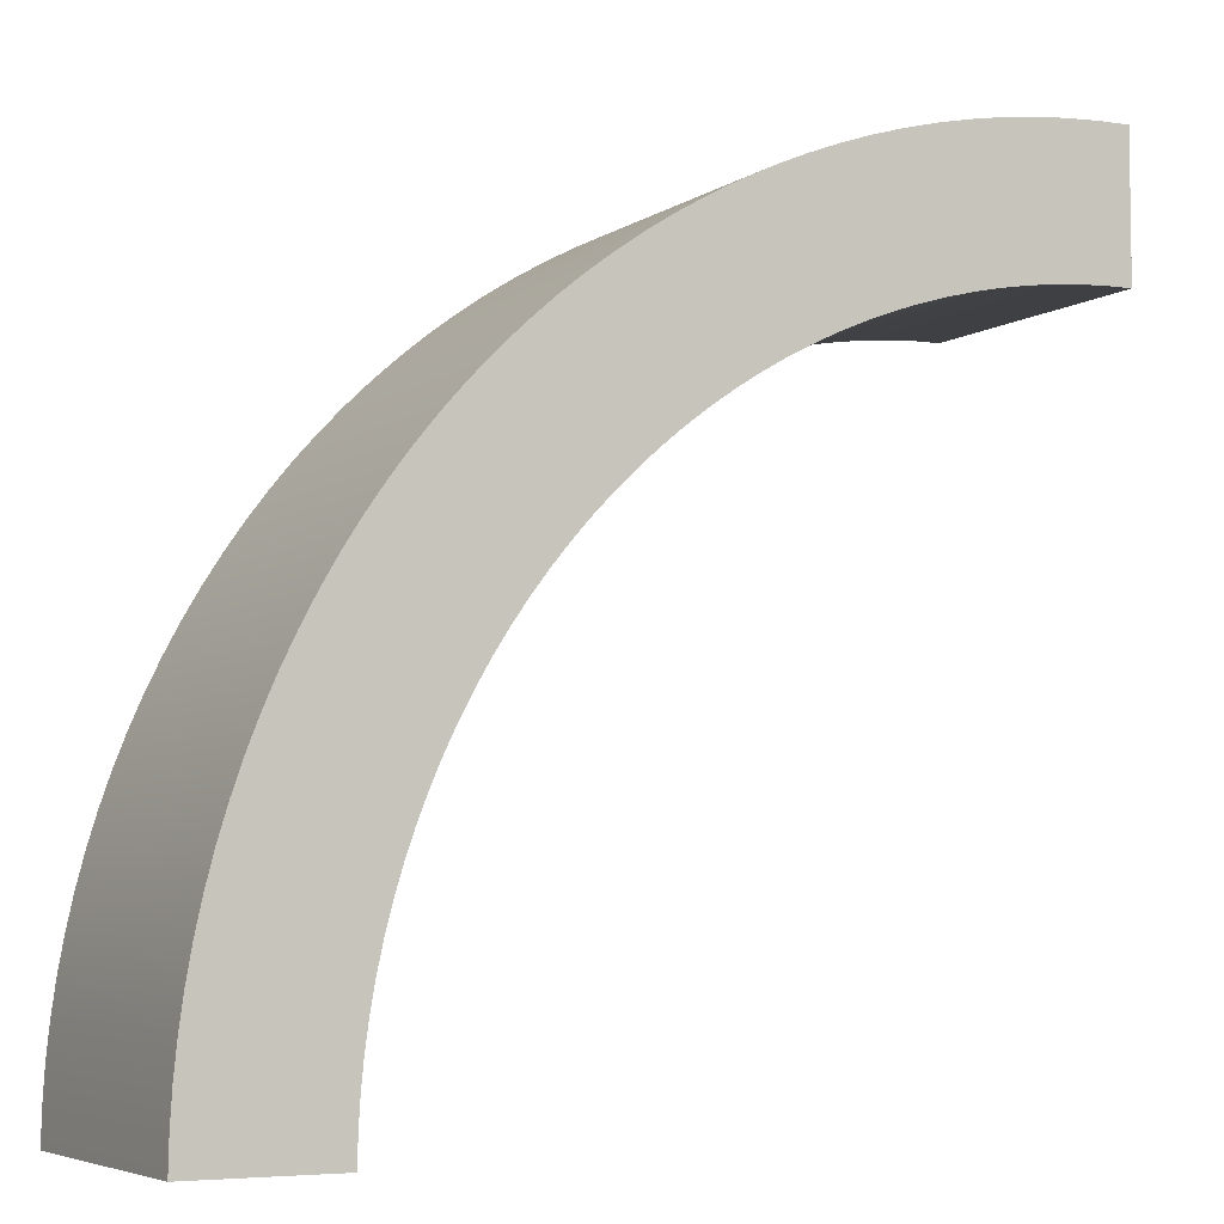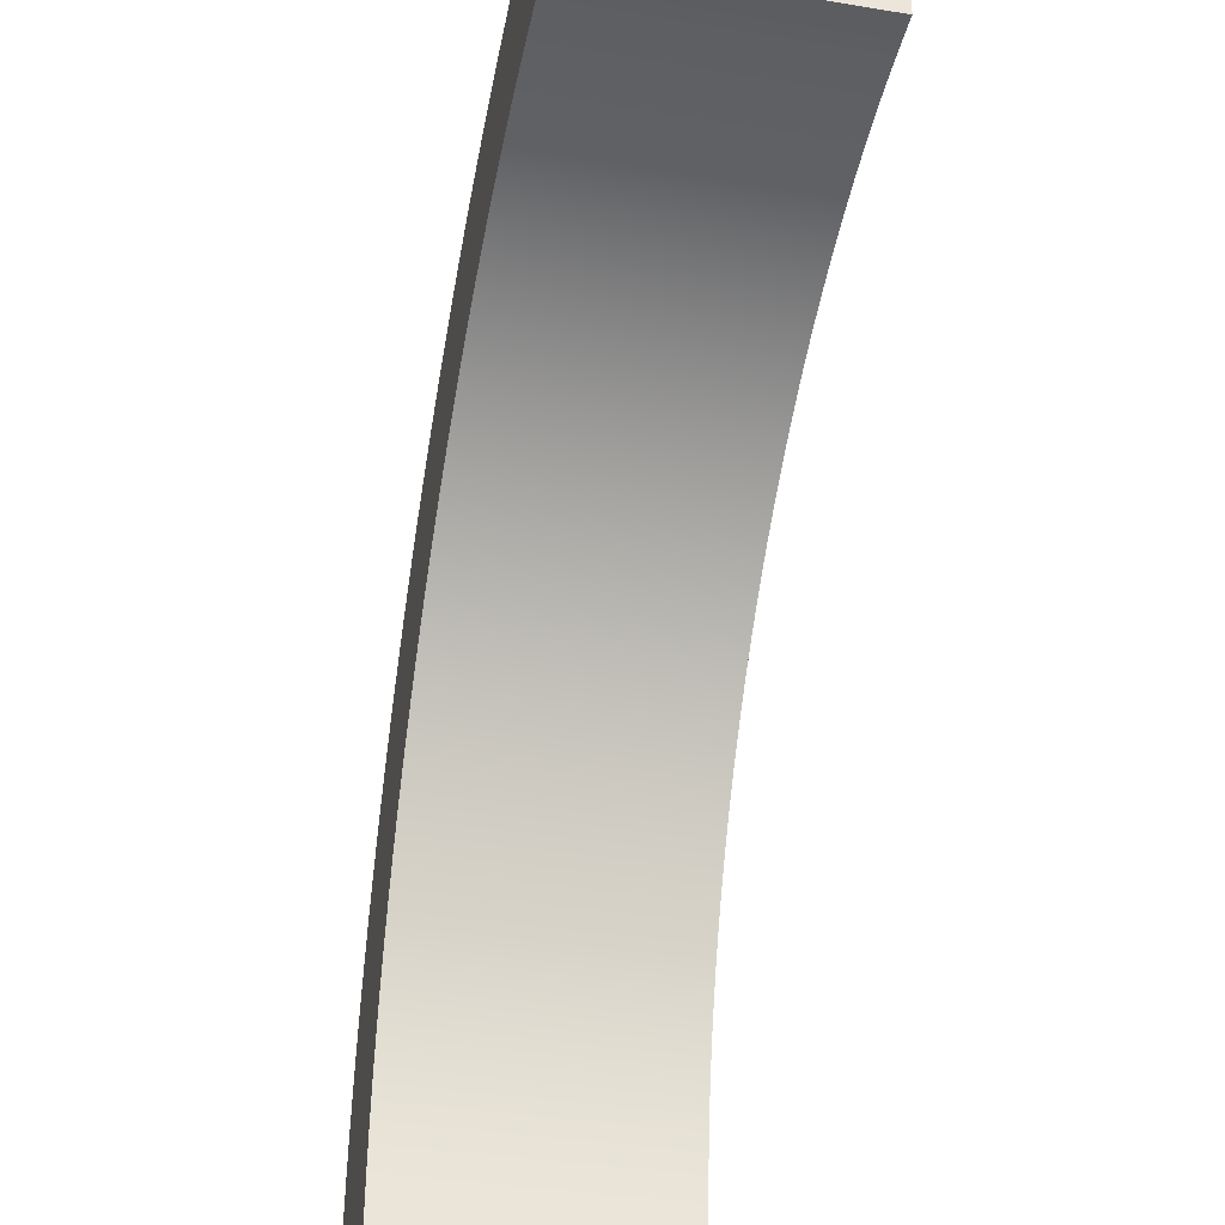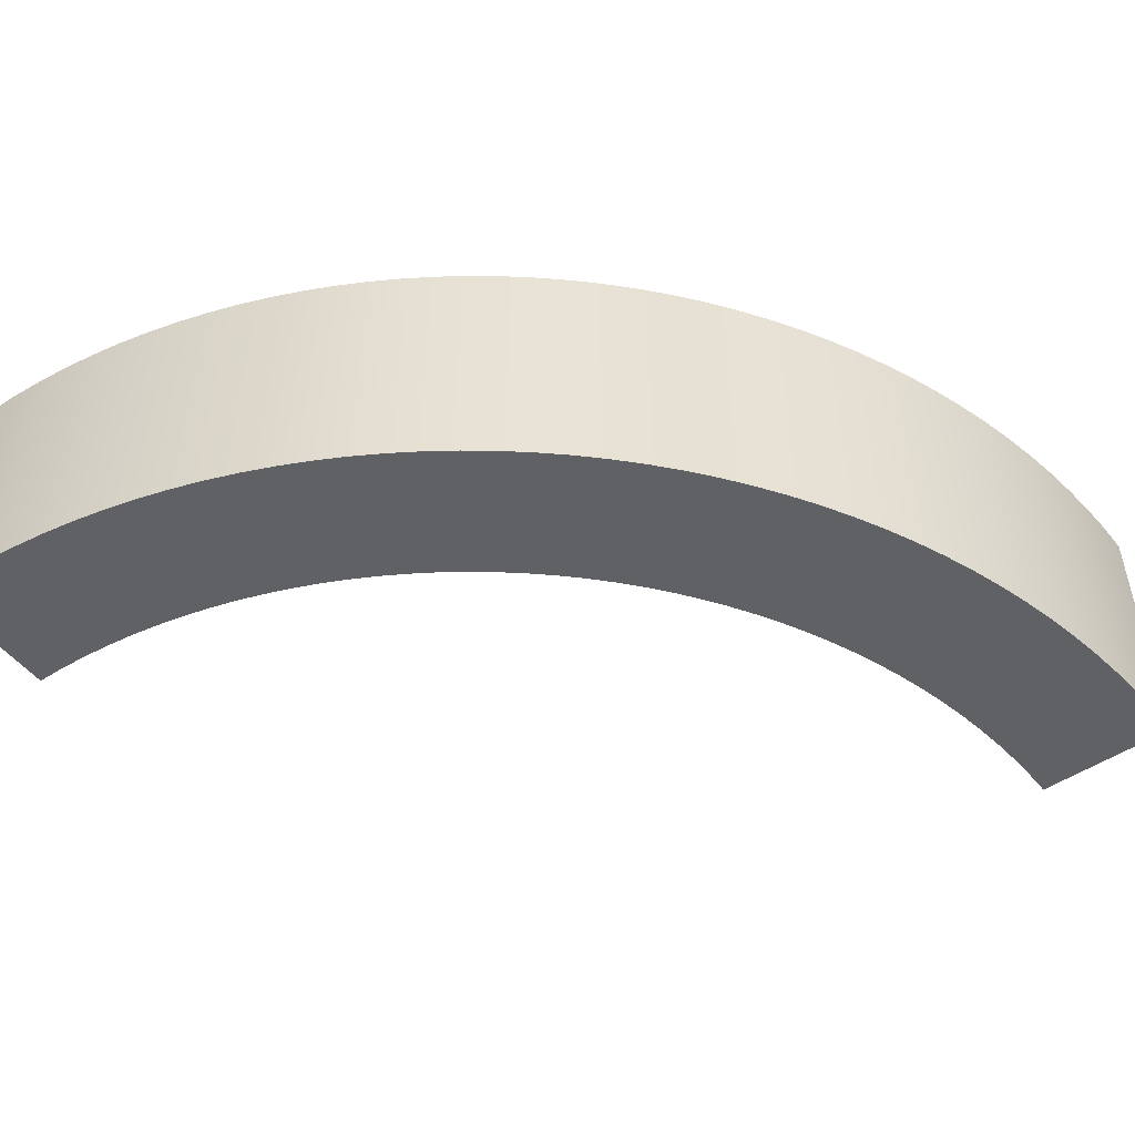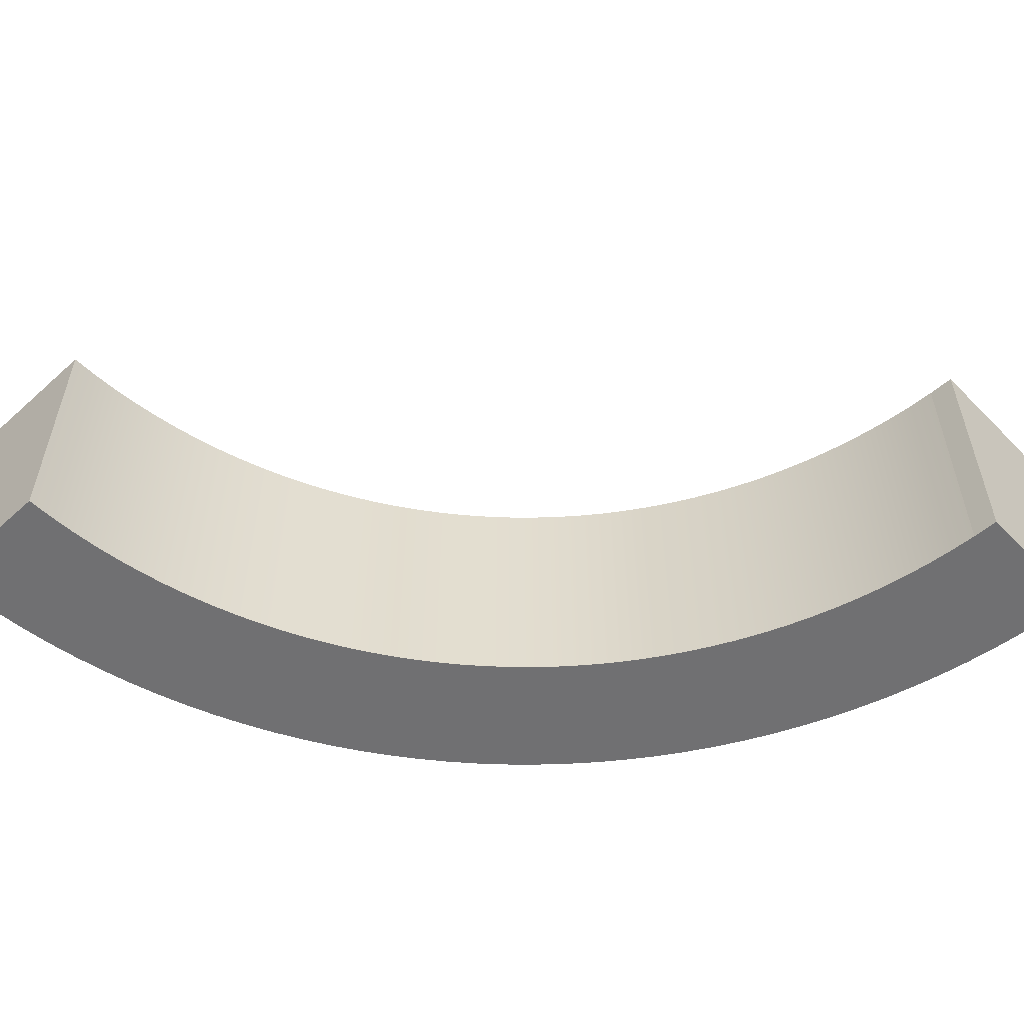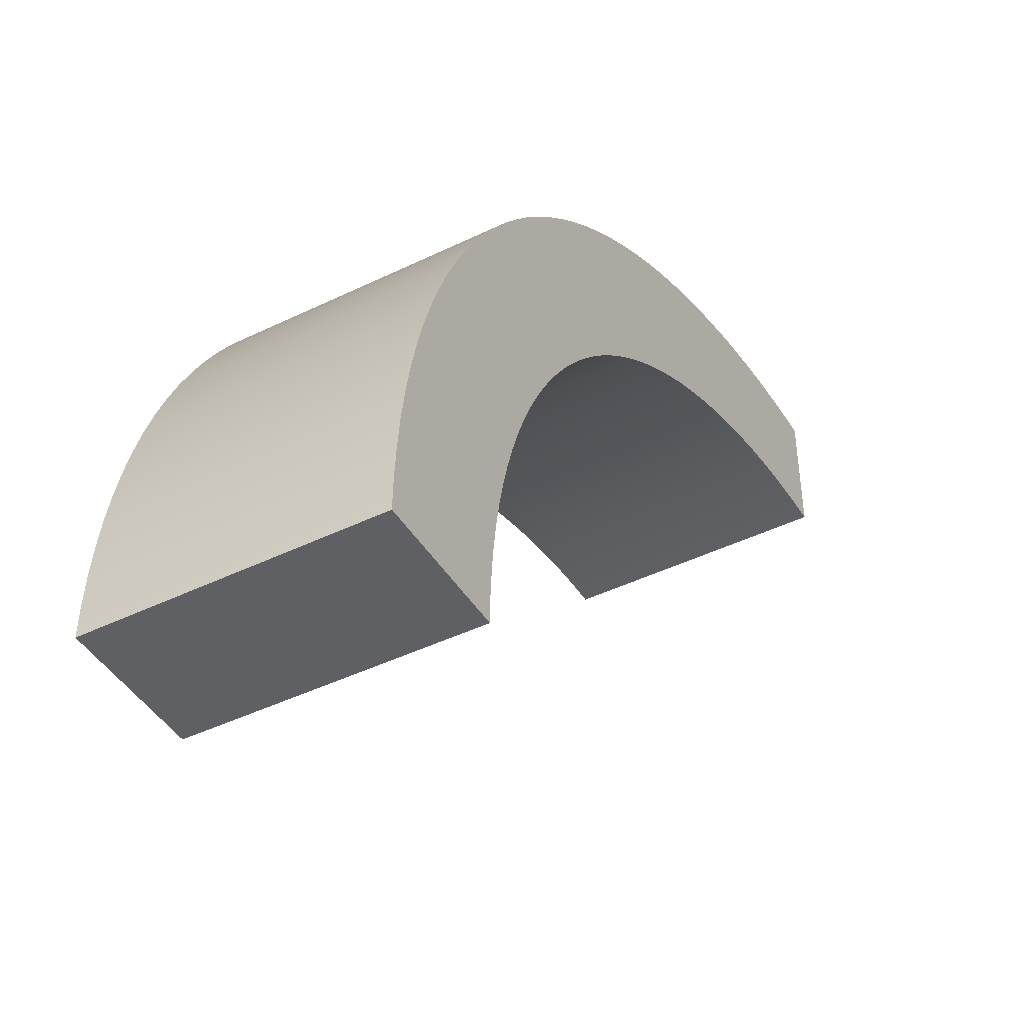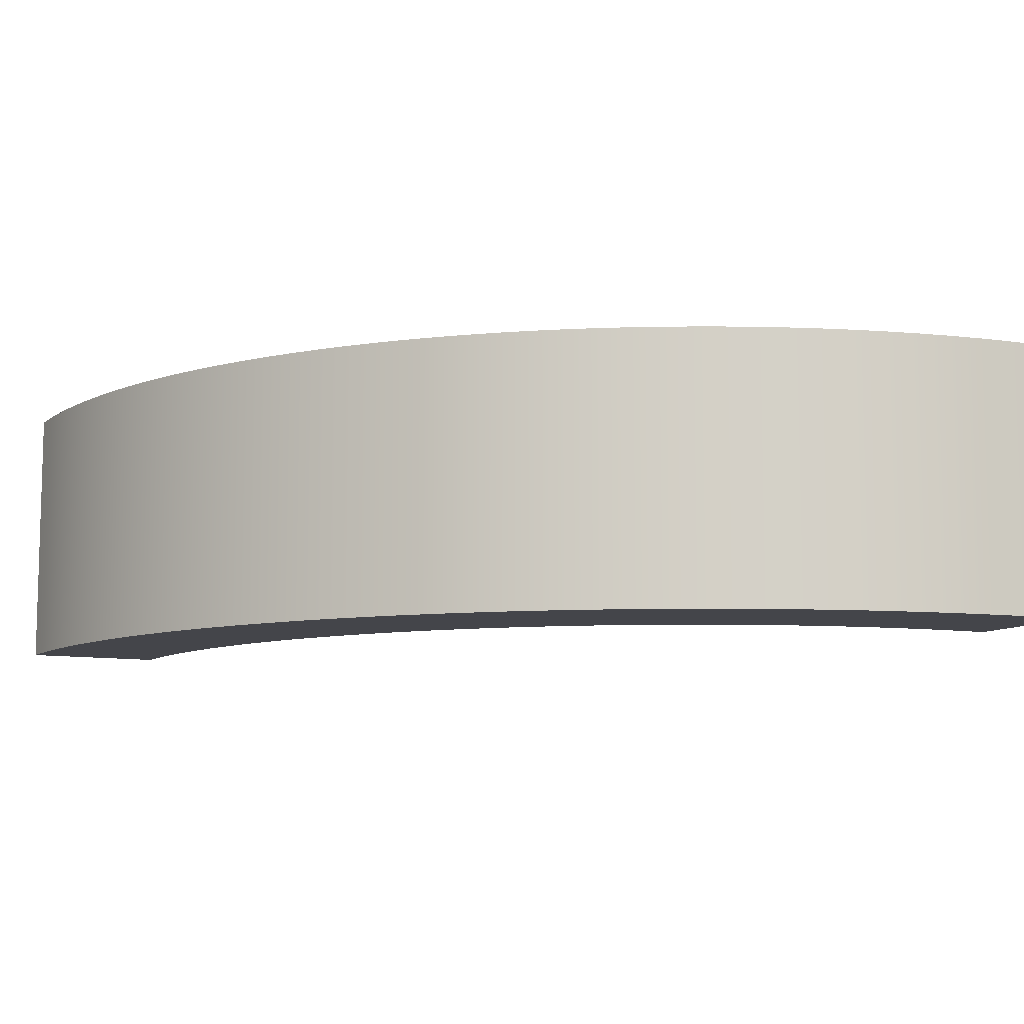
<metadata>
{"format":"obj","ext":"obj","renderer":"f3d","projection":"perspective","resolution":1024,"background":"white","views":[{"elev":-5.5,"azim":-28.6,"up":"+Y"},{"elev":-35.7,"azim":77.8,"up":"+Y"},{"elev":-49.9,"azim":-143.6,"up":"+Z"},{"elev":-55.0,"azim":43.5,"up":"+Z"},{"elev":-44.2,"azim":-60.4,"up":"+Y"},{"elev":-9.3,"azim":-116.3,"up":"+Z"}]}
</metadata>
<code>
o Arch
g Pipe
v -1.5 -1.5 0.5
v -1 -1.5 0.5
v -1.5 -1.5 -0.5
v -1 -1.5 -0.5
v -1.498 -1.382 -0.5
v -1.498 -1.382 0.5
v -0.9981 -1.402 -0.5
v -0.9981 -1.402 0.5
v -1.491 -1.265 -0.5
v -1.491 -1.265 0.5
v -0.9923 -1.304 -0.5
v -0.9923 -1.304 0.5
v -1.479 -1.147 -0.5
v -1.479 -1.147 0.5
v -0.9827 -1.206 -0.5
v -0.9827 -1.206 0.5
v -1.463 -1.031 -0.5
v -1.463 -1.031 0.5
v -0.9692 -1.109 -0.5
v -0.9692 -1.109 0.5
v -1.442 -0.9147 -0.5
v -1.442 -0.9147 0.5
v -0.952 -1.012 -0.5
v -0.952 -1.012 0.5
v -1.417 -0.7997 -0.5
v -1.417 -0.7997 0.5
v -0.9309 -0.9164 -0.5
v -0.9309 -0.9164 0.5
v -1.387 -0.6857 -0.5
v -1.387 -0.6857 0.5
v -0.9061 -0.8214 -0.5
v -0.9061 -0.8214 0.5
v -1.353 -0.5729 -0.5
v -1.353 -0.5729 0.5
v -0.8776 -0.7275 -0.5
v -0.8776 -0.7275 0.5
v -1.315 -0.4616 -0.5
v -1.315 -0.4616 0.5
v -0.8455 -0.6347 -0.5
v -0.8455 -0.6347 0.5
v -1.272 -0.3519 -0.5
v -1.272 -0.3519 0.5
v -0.8097 -0.5433 -0.5
v -0.8097 -0.5433 0.5
v -1.224 -0.244 -0.5
v -1.224 -0.244 0.5
v -0.7704 -0.4534 -0.5
v -0.7704 -0.4534 0.5
v -1.173 -0.138 -0.5
v -1.173 -0.138 0.5
v -0.7275 -0.365 -0.5
v -0.7275 -0.365 0.5
v -1.117 -0.03414 -0.5
v -1.117 -0.03414 0.5
v -0.6812 -0.2784 -0.5
v -0.6812 -0.2784 0.5
v -1.058 0.0675 -0.5
v -1.058 0.0675 0.5
v -0.6316 -0.1938 -0.5
v -0.6316 -0.1938 0.5
v -0.9944 0.1667 -0.5
v -0.9944 0.1667 0.5
v -0.5787 -0.1111 -0.5
v -0.5787 -0.1111 0.5
v -0.9271 0.2634 -0.5
v -0.9271 0.2634 0.5
v -0.5225 -0.03054 -0.5
v -0.5225 -0.03054 0.5
v -0.856 0.3573 -0.5
v -0.856 0.3573 0.5
v -0.4633 0.04773 -0.5
v -0.4633 0.04773 0.5
v -0.7812 0.4483 -0.5
v -0.7812 0.4483 0.5
v -0.401 0.1236 -0.5
v -0.401 0.1236 0.5
v -0.703 0.5364 -0.5
v -0.703 0.5364 0.5
v -0.3358 0.197 -0.5
v -0.3358 0.197 0.5
v -0.6213 0.6213 -0.5
v -0.6213 0.6213 0.5
v -0.2678 0.2678 -0.5
v -0.2678 0.2678 0.5
v -0.5364 0.703 -0.5
v -0.5364 0.703 0.5
v -0.197 0.3358 -0.5
v -0.197 0.3358 0.5
v -0.4483 0.7812 -0.5
v -0.4483 0.7812 0.5
v -0.1236 0.401 -0.5
v -0.1236 0.401 0.5
v -0.3573 0.856 -0.5
v -0.3573 0.856 0.5
v -0.04773 0.4633 -0.5
v -0.04773 0.4633 0.5
v -0.2634 0.9271 -0.5
v -0.2634 0.9271 0.5
v 0.03054 0.5225 -0.5
v 0.03054 0.5225 0.5
v -0.1667 0.9944 -0.5
v -0.1667 0.9944 0.5
v 0.1111 0.5787 -0.5
v 0.1111 0.5787 0.5
v -0.0675 1.058 -0.5
v -0.0675 1.058 0.5
v 0.1938 0.6316 -0.5
v 0.1938 0.6316 0.5
v 0.03414 1.117 -0.5
v 0.03414 1.117 0.5
v 0.2784 0.6812 -0.5
v 0.2784 0.6812 0.5
v 0.138 1.173 -0.5
v 0.138 1.173 0.5
v 0.365 0.7275 -0.5
v 0.365 0.7275 0.5
v 0.244 1.224 -0.5
v 0.244 1.224 0.5
v 0.4534 0.7704 -0.5
v 0.4534 0.7704 0.5
v 0.3519 1.272 -0.5
v 0.3519 1.272 0.5
v 0.5433 0.8097 -0.5
v 0.5433 0.8097 0.5
v 0.4616 1.315 -0.5
v 0.4616 1.315 0.5
v 0.6347 0.8455 -0.5
v 0.6347 0.8455 0.5
v 0.5729 1.353 -0.5
v 0.5729 1.353 0.5
v 0.7275 0.8776 -0.5
v 0.7275 0.8776 0.5
v 0.6857 1.387 -0.5
v 0.6857 1.387 0.5
v 0.8214 0.9061 -0.5
v 0.8214 0.9061 0.5
v 0.7997 1.417 -0.5
v 0.7997 1.417 0.5
v 0.9164 0.9309 -0.5
v 0.9164 0.9309 0.5
v 0.9147 1.442 -0.5
v 0.9147 1.442 0.5
v 1.012 0.952 -0.5
v 1.012 0.952 0.5
v 1.031 1.463 -0.5
v 1.031 1.463 0.5
v 1.109 0.9692 -0.5
v 1.109 0.9692 0.5
v 1.147 1.479 -0.5
v 1.147 1.479 0.5
v 1.206 0.9827 -0.5
v 1.206 0.9827 0.5
v 1.265 1.491 -0.5
v 1.265 1.491 0.5
v 1.304 0.9923 -0.5
v 1.304 0.9923 0.5
v 1.382 1.498 -0.5
v 1.382 1.498 0.5
v 1.402 0.9981 -0.5
v 1.402 0.9981 0.5
v 1.5 1.5 -0.5
v 1.5 1.5 0.5
v 1.5 1 -0.5
v 1.5 1 0.5
f 3 4 2 1
f 1 6 5 3
f 8 2 4 7
f 6 10 9 5
f 12 8 7 11
f 10 14 13 9
f 16 12 11 15
f 14 18 17 13
f 20 16 15 19
f 18 22 21 17
f 24 20 19 23
f 22 26 25 21
f 28 24 23 27
f 26 30 29 25
f 32 28 27 31
f 30 34 33 29
f 36 32 31 35
f 34 38 37 33
f 40 36 35 39
f 38 42 41 37
f 44 40 39 43
f 42 46 45 41
f 48 44 43 47
f 46 50 49 45
f 52 48 47 51
f 50 54 53 49
f 56 52 51 55
f 54 58 57 53
f 60 56 55 59
f 58 62 61 57
f 64 60 59 63
f 62 66 65 61
f 68 64 63 67
f 66 70 69 65
f 72 68 67 71
f 70 74 73 69
f 76 72 71 75
f 74 78 77 73
f 80 76 75 79
f 78 82 81 77
f 84 80 79 83
f 82 86 85 81
f 88 84 83 87
f 86 90 89 85
f 92 88 87 91
f 90 94 93 89
f 96 92 91 95
f 94 98 97 93
f 100 96 95 99
f 98 102 101 97
f 104 100 99 103
f 102 106 105 101
f 108 104 103 107
f 106 110 109 105
f 112 108 107 111
f 110 114 113 109
f 116 112 111 115
f 114 118 117 113
f 120 116 115 119
f 118 122 121 117
f 124 120 119 123
f 122 126 125 121
f 128 124 123 127
f 126 130 129 125
f 132 128 127 131
f 130 134 133 129
f 136 132 131 135
f 134 138 137 133
f 140 136 135 139
f 138 142 141 137
f 144 140 139 143
f 142 146 145 141
f 148 144 143 147
f 146 150 149 145
f 152 148 147 151
f 150 154 153 149
f 156 152 151 155
f 154 158 157 153
f 160 156 155 159
f 158 162 161 157
f 164 160 159 163
f 163 161 162 164
f 2 8 6 1
f 7 4 3 5
f 8 12 10 6
f 11 7 5 9
f 12 16 14 10
f 15 11 9 13
f 16 20 18 14
f 19 15 13 17
f 20 24 22 18
f 23 19 17 21
f 24 28 26 22
f 27 23 21 25
f 28 32 30 26
f 31 27 25 29
f 32 36 34 30
f 35 31 29 33
f 36 40 38 34
f 39 35 33 37
f 40 44 42 38
f 43 39 37 41
f 44 48 46 42
f 47 43 41 45
f 48 52 50 46
f 51 47 45 49
f 52 56 54 50
f 55 51 49 53
f 56 60 58 54
f 59 55 53 57
f 60 64 62 58
f 63 59 57 61
f 64 68 66 62
f 67 63 61 65
f 68 72 70 66
f 71 67 65 69
f 72 76 74 70
f 75 71 69 73
f 76 80 78 74
f 79 75 73 77
f 80 84 82 78
f 83 79 77 81
f 84 88 86 82
f 87 83 81 85
f 88 92 90 86
f 91 87 85 89
f 92 96 94 90
f 95 91 89 93
f 96 100 98 94
f 99 95 93 97
f 100 104 102 98
f 103 99 97 101
f 104 108 106 102
f 107 103 101 105
f 108 112 110 106
f 111 107 105 109
f 112 116 114 110
f 115 111 109 113
f 116 120 118 114
f 119 115 113 117
f 120 124 122 118
f 123 119 117 121
f 124 128 126 122
f 127 123 121 125
f 128 132 130 126
f 131 127 125 129
f 132 136 134 130
f 135 131 129 133
f 136 140 138 134
f 139 135 133 137
f 140 144 142 138
f 143 139 137 141
f 144 148 146 142
f 147 143 141 145
f 148 152 150 146
f 151 147 145 149
f 152 156 154 150
f 155 151 149 153
f 156 160 158 154
f 159 155 153 157
f 160 164 162 158
f 163 159 157 161

</code>
